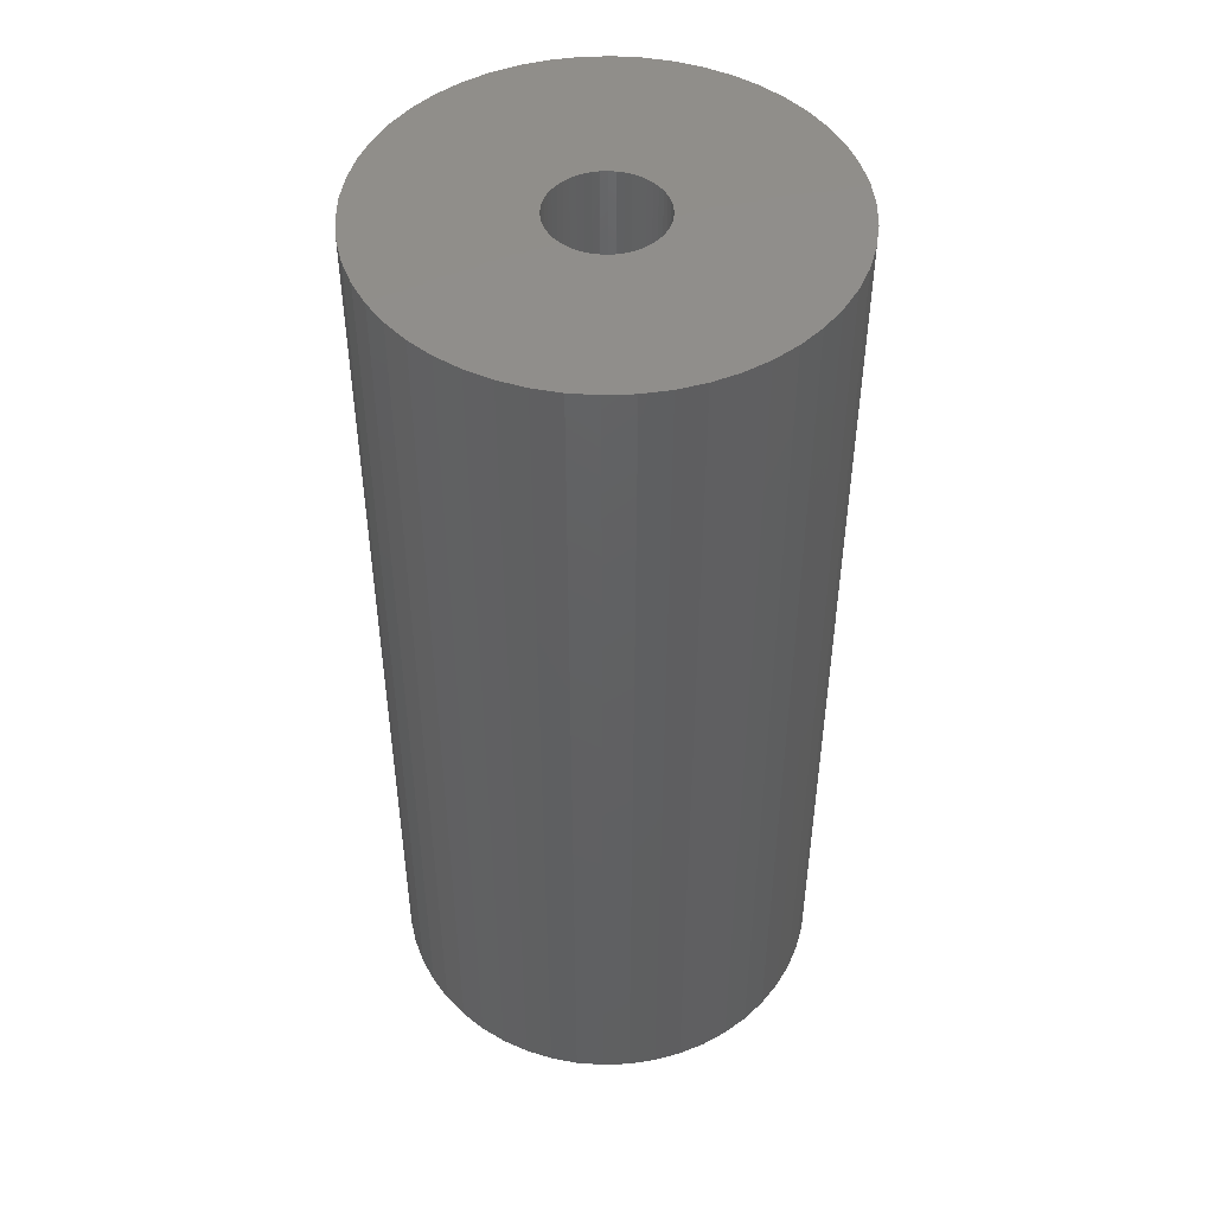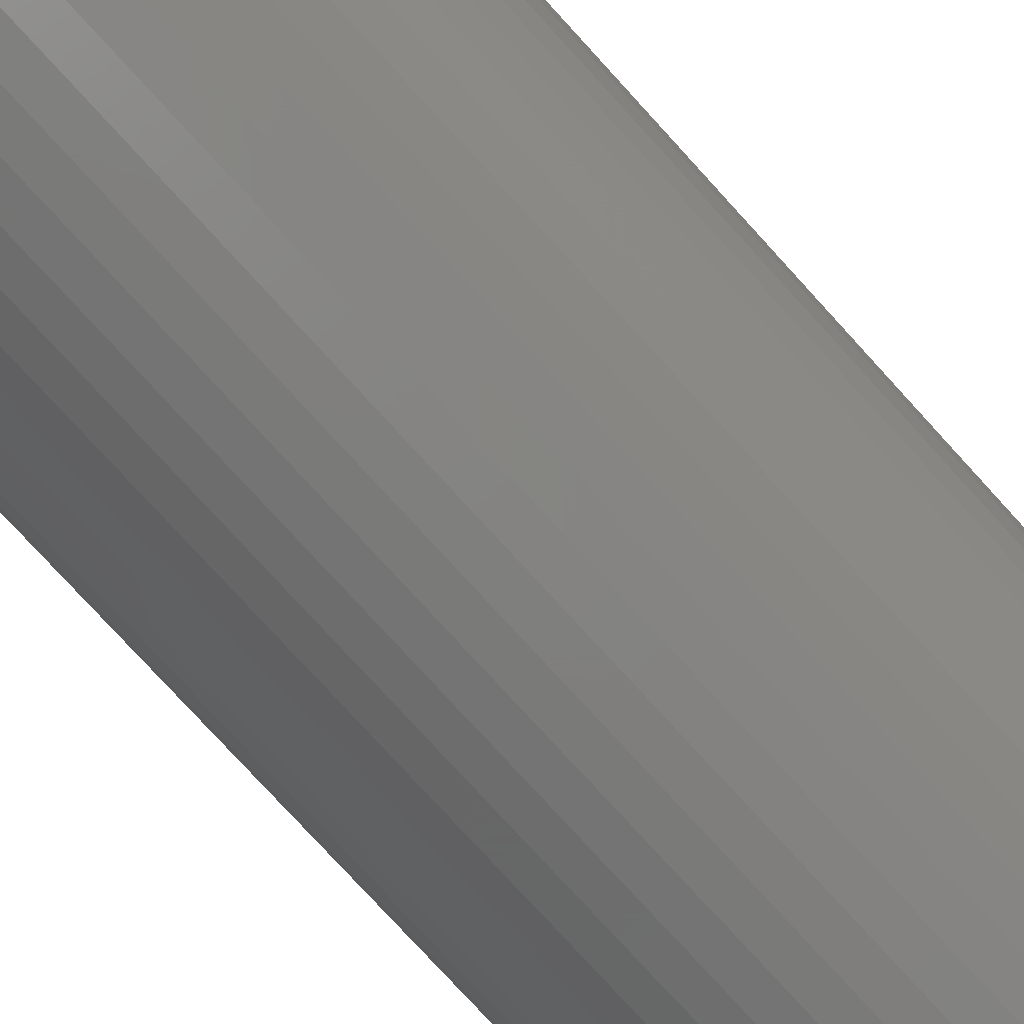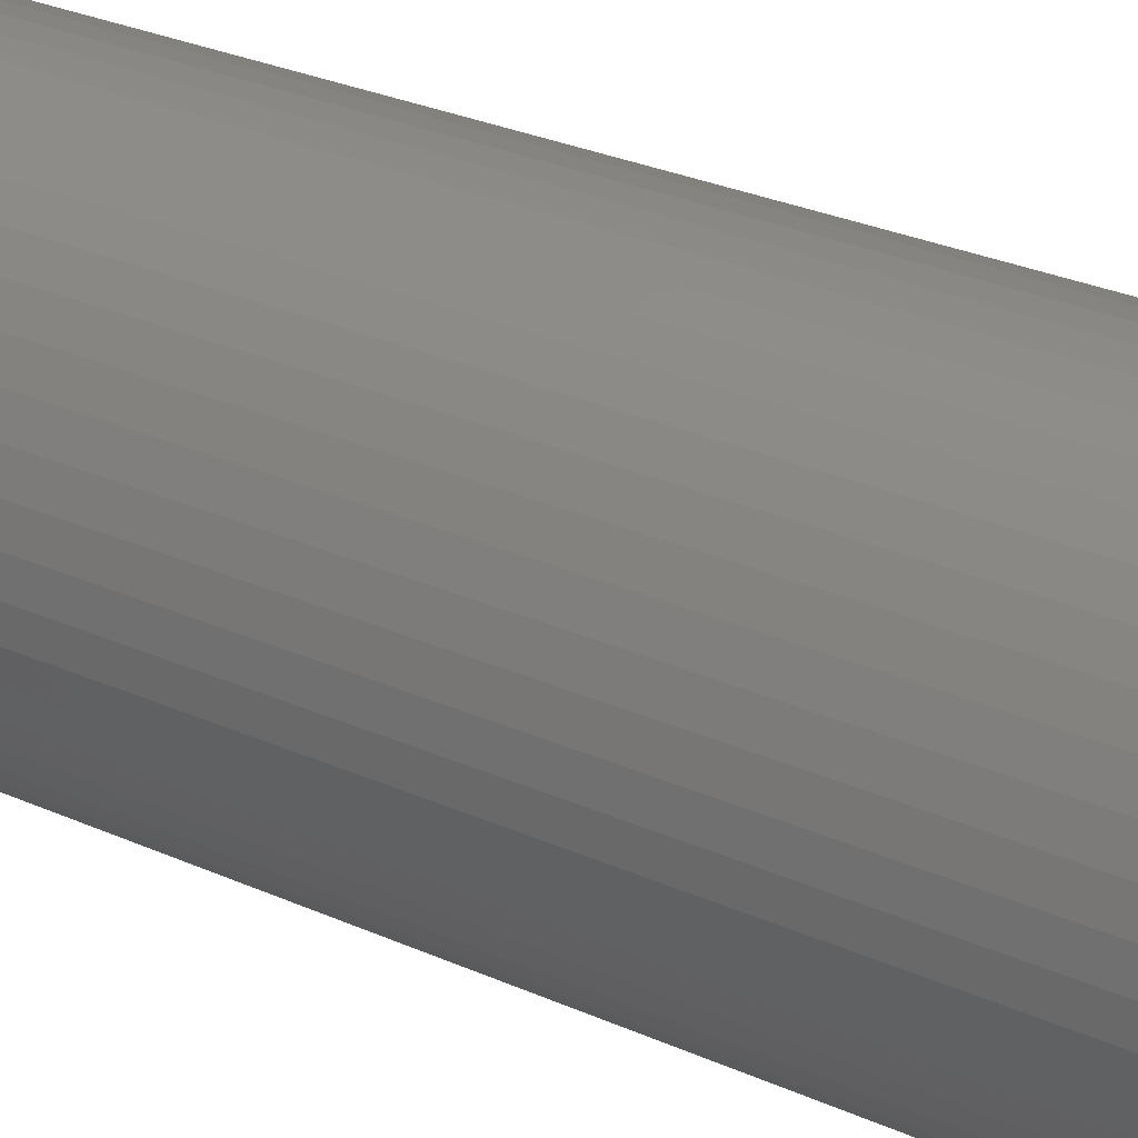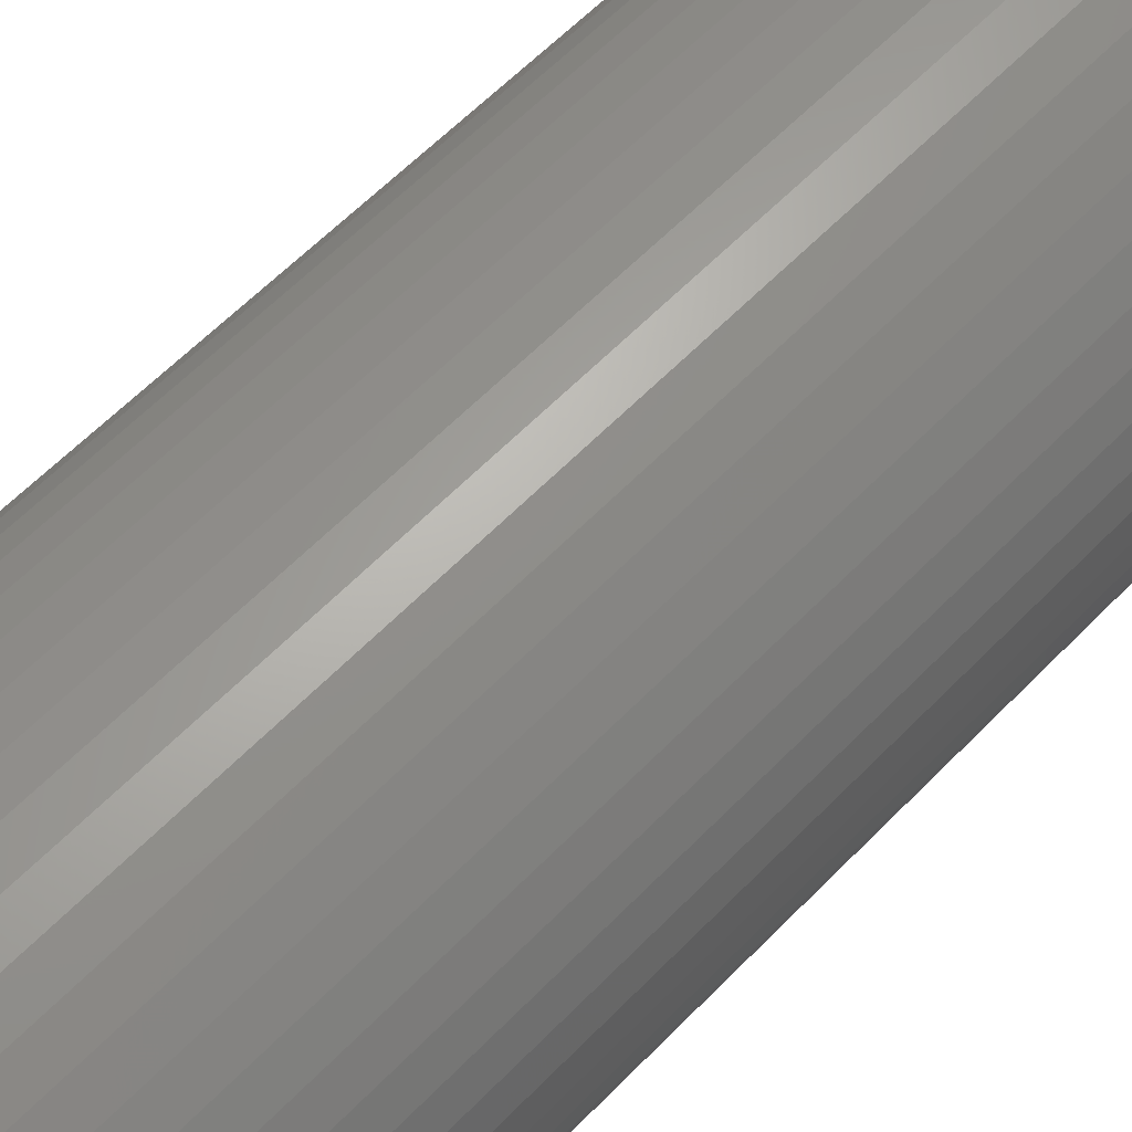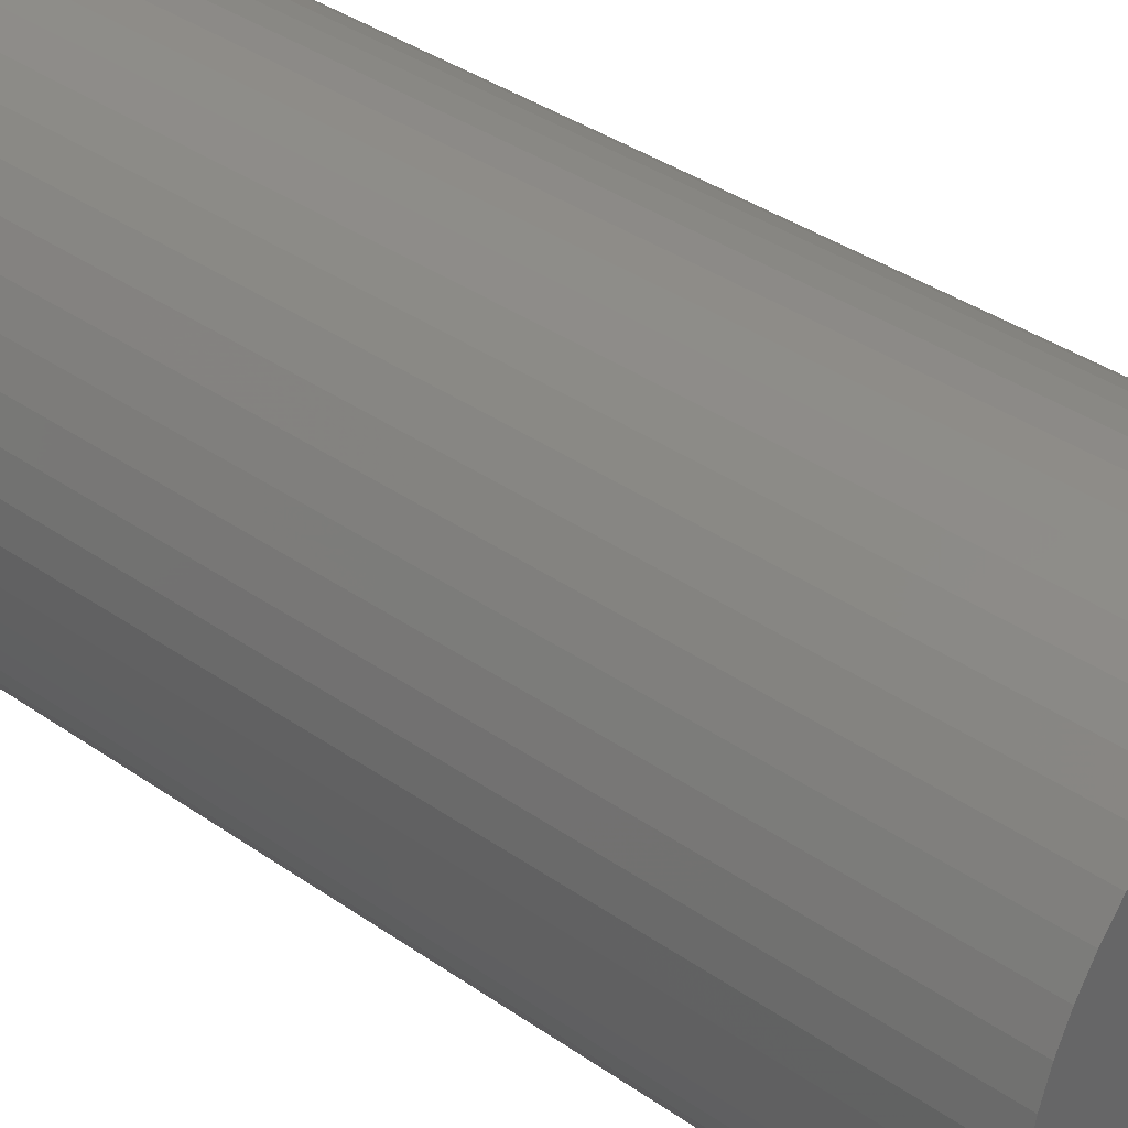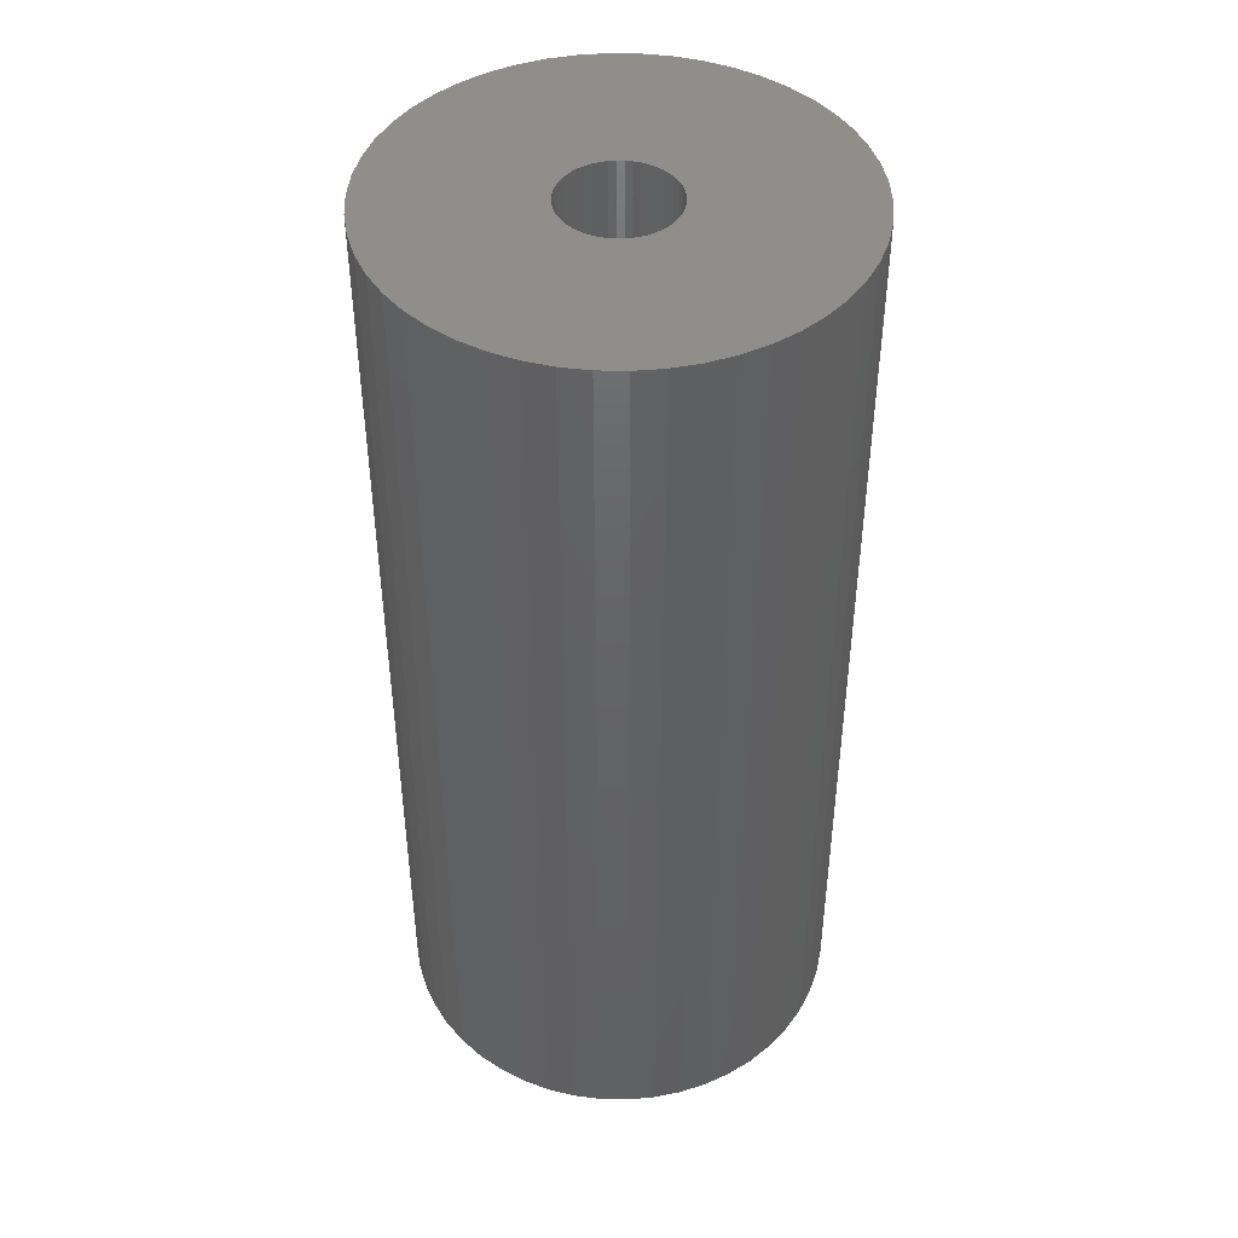
<metadata>
{"format":"stl","ext":"stl","renderer":"f3d","projection":"perspective","resolution":1024,"background":"white","views":[{"elev":47.6,"azim":26.3,"up":"+Z"},{"elev":-78.8,"azim":-137.5,"up":"+Y"},{"elev":32.0,"azim":-58.7,"up":"+Y"},{"elev":61.9,"azim":44.1,"up":"+Y"},{"elev":36.9,"azim":132.2,"up":"+Y"},{"elev":44.8,"azim":-142.6,"up":"+Z"}]}
</metadata>
<code>
# stl→obj: 200 verts, 400 faces
v 6.25 0 13.5
v 6.201 0.7833 -13.5
v 6.201 0.7833 13.5
v 6.25 0 -13.5
v -6.25 0 -13.5
v -6.201 0.7833 13.5
v -6.201 0.7833 -13.5
v -6.25 0 13.5
v 0.3924 6.238 -13.5
v -0.3924 6.238 13.5
v 0.3924 6.238 13.5
v -0.3924 6.238 -13.5
v -0.3924 -6.238 -13.5
v 0.3924 -6.238 13.5
v -0.3924 -6.238 13.5
v 0.3924 -6.238 -13.5
v 4.556 4.278 -13.5
v 3.984 4.816 13.5
v 4.556 4.278 13.5
v 3.984 4.816 -13.5
v -3.984 4.816 -13.5
v -4.556 4.278 13.5
v -3.984 4.816 13.5
v -4.556 4.278 -13.5
v -1.931 5.944 -13.5
v -2.661 5.655 13.5
v -1.931 5.944 13.5
v -2.661 5.655 -13.5
v 5.811 2.301 13.5
v 5.477 3.011 -13.5
v 5.477 3.011 13.5
v 5.811 2.301 -13.5
v 5.056 3.674 -13.5
v 5.056 3.674 13.5
v 2.661 5.655 -13.5
v 1.931 5.944 13.5
v 2.661 5.655 13.5
v 1.931 5.944 -13.5
v 1.171 6.139 13.5
v 1.171 6.139 -13.5
v 3.349 5.277 -13.5
v 3.349 5.277 13.5
v -5.811 2.301 -13.5
v -5.477 3.011 13.5
v -5.477 3.011 -13.5
v -5.811 2.301 13.5
v -5.056 3.674 -13.5
v -5.056 3.674 13.5
v -6.054 1.554 -13.5
v -6.054 1.554 13.5
v -3.349 5.277 13.5
v -3.349 5.277 -13.5
v -1.171 6.139 13.5
v -1.171 6.139 -13.5
v 1.171 -6.139 13.5
v 1.171 -6.139 -13.5
v 1.931 -5.944 -13.5
v 2.661 -5.655 13.5
v 1.931 -5.944 13.5
v 2.661 -5.655 -13.5
v 6.054 1.554 13.5
v 6.054 1.554 -13.5
v 1.55 0 13.5
v 1.538 0.1943 13.5
v 6.201 -0.7833 13.5
v 1.501 0.3855 13.5
v 1.538 -0.1943 13.5
v 1.441 0.5706 13.5
v 6.054 -1.554 13.5
v 1.358 0.7467 13.5
v 1.501 -0.3855 13.5
v 1.254 0.9111 13.5
v 5.811 -2.301 13.5
v 1.13 1.061 13.5
v 1.441 -0.5706 13.5
v 0.988 1.194 13.5
v 5.477 -3.011 13.5
v 0.8305 1.309 13.5
v 1.358 -0.7467 13.5
v 0.66 1.402 13.5
v 5.056 -3.674 13.5
v 1.254 -0.9111 13.5
v 0.479 1.474 13.5
v 0.2904 1.523 13.5
v 0.09732 1.547 13.5
v -0.09732 1.547 13.5
v -0.2904 1.523 13.5
v -0.479 1.474 13.5
v -0.66 1.402 13.5
v -0.8305 1.309 13.5
v -0.988 1.194 13.5
v -1.13 1.061 13.5
v -1.254 0.9111 13.5
v 4.556 -4.278 13.5
v 1.13 -1.061 13.5
v 3.984 -4.816 13.5
v 0.988 -1.194 13.5
v 3.349 -5.277 13.5
v 0.8305 -1.309 13.5
v 0.66 -1.402 13.5
v 0.479 -1.474 13.5
v 0.2904 -1.523 13.5
v 0.09732 -1.547 13.5
v -0.09732 -1.547 13.5
v -0.2904 -1.523 13.5
v -1.171 -6.139 13.5
v -0.479 -1.474 13.5
v -1.931 -5.944 13.5
v -0.66 -1.402 13.5
v -2.661 -5.655 13.5
v -0.8305 -1.309 13.5
v -3.349 -5.277 13.5
v -0.988 -1.194 13.5
v -3.984 -4.816 13.5
v -1.13 -1.061 13.5
v -4.556 -4.278 13.5
v -1.254 -0.9111 13.5
v -5.056 -3.674 13.5
v -1.358 -0.7467 13.5
v -5.477 -3.011 13.5
v -1.441 -0.5706 13.5
v -5.811 -2.301 13.5
v -1.501 -0.3855 13.5
v -6.054 -1.554 13.5
v -1.538 -0.1943 13.5
v -6.201 -0.7833 13.5
v -1.55 0 13.5
v -1.358 0.7467 13.5
v -1.441 0.5706 13.5
v -1.501 0.3855 13.5
v -1.538 0.1943 13.5
v 6.201 -0.7833 -13.5
v 5.056 -3.674 -13.5
v 4.556 -4.278 -13.5
v 6.054 -1.554 -13.5
v 5.811 -2.301 -13.5
v -5.477 -3.011 -13.5
v -5.811 -2.301 -13.5
v 1.55 0 -13.5
v 1.538 -0.1943 -13.5
v 1.501 -0.3855 -13.5
v 1.538 0.1943 -13.5
v 1.441 -0.5706 -13.5
v 5.477 -3.011 -13.5
v 1.358 -0.7467 -13.5
v 1.501 0.3855 -13.5
v 1.254 -0.9111 -13.5
v 1.13 -1.061 -13.5
v 3.984 -4.816 -13.5
v 1.441 0.5706 -13.5
v 0.988 -1.194 -13.5
v 3.349 -5.277 -13.5
v 0.8305 -1.309 -13.5
v 1.358 0.7467 -13.5
v 0.66 -1.402 -13.5
v 1.254 0.9111 -13.5
v 0.479 -1.474 -13.5
v 0.2904 -1.523 -13.5
v 0.09732 -1.547 -13.5
v -0.09732 -1.547 -13.5
v -0.2904 -1.523 -13.5
v -1.171 -6.139 -13.5
v -0.479 -1.474 -13.5
v -1.931 -5.944 -13.5
v -0.66 -1.402 -13.5
v -2.661 -5.655 -13.5
v -0.8305 -1.309 -13.5
v -3.349 -5.277 -13.5
v -0.988 -1.194 -13.5
v -3.984 -4.816 -13.5
v -1.13 -1.061 -13.5
v -4.556 -4.278 -13.5
v -1.254 -0.9111 -13.5
v -5.056 -3.674 -13.5
v 1.13 1.061 -13.5
v 0.988 1.194 -13.5
v 0.8305 1.309 -13.5
v 0.66 1.402 -13.5
v 0.479 1.474 -13.5
v 0.2904 1.523 -13.5
v 0.09732 1.547 -13.5
v -0.09732 1.547 -13.5
v -0.2904 1.523 -13.5
v -0.479 1.474 -13.5
v -0.66 1.402 -13.5
v -0.8305 1.309 -13.5
v -0.988 1.194 -13.5
v -1.13 1.061 -13.5
v -1.254 0.9111 -13.5
v -1.358 0.7467 -13.5
v -1.441 0.5706 -13.5
v -1.501 0.3855 -13.5
v -1.538 0.1943 -13.5
v -1.55 0 -13.5
v -1.358 -0.7467 -13.5
v -1.441 -0.5706 -13.5
v -1.501 -0.3855 -13.5
v -6.054 -1.554 -13.5
v -1.538 -0.1943 -13.5
v -6.201 -0.7833 -13.5
f 1 2 3
f 2 1 4
f 5 6 7
f 6 5 8
f 9 10 11
f 10 9 12
f 13 14 15
f 14 13 16
f 17 18 19
f 18 17 20
f 21 22 23
f 22 21 24
f 25 26 27
f 26 25 28
f 29 30 31
f 30 29 32
f 31 33 34
f 33 31 30
f 35 36 37
f 36 35 38
f 38 39 36
f 39 38 40
f 41 37 42
f 37 41 35
f 43 44 45
f 44 43 46
f 47 22 24
f 22 47 48
f 49 46 43
f 46 49 50
f 28 51 26
f 51 28 52
f 12 53 10
f 53 12 54
f 16 55 14
f 55 16 56
f 57 58 59
f 58 57 60
f 61 32 29
f 32 61 62
f 3 62 61
f 62 3 2
f 34 17 19
f 17 34 33
f 40 11 39
f 11 40 9
f 20 42 18
f 42 20 41
f 45 48 47
f 48 45 44
f 7 50 49
f 50 7 6
f 63 1 3
f 64 3 61
f 1 63 65
f 66 61 29
f 67 65 63
f 68 29 31
f 65 67 69
f 70 31 34
f 71 69 67
f 72 34 19
f 69 71 73
f 74 19 18
f 75 73 71
f 76 18 42
f 73 75 77
f 78 42 37
f 79 77 75
f 80 37 36
f 77 79 81
f 82 81 79
f 3 64 63
f 61 66 64
f 29 68 66
f 31 70 68
f 34 72 70
f 83 36 39
f 19 74 72
f 18 76 74
f 42 78 76
f 37 80 78
f 36 83 80
f 84 39 11
f 39 84 83
f 11 85 84
f 11 86 85
f 10 86 11
f 86 10 87
f 53 87 10
f 87 53 88
f 27 88 53
f 88 27 89
f 26 89 27
f 89 26 90
f 51 90 26
f 90 51 91
f 23 91 51
f 91 23 92
f 22 92 23
f 92 22 93
f 48 93 22
f 81 82 94
f 95 94 82
f 94 95 96
f 97 96 95
f 96 97 98
f 99 98 97
f 98 99 58
f 100 58 99
f 58 100 59
f 101 59 100
f 59 101 55
f 102 55 101
f 55 102 14
f 103 14 102
f 104 14 103
f 15 104 105
f 104 15 14
f 106 105 107
f 108 107 109
f 110 109 111
f 112 111 113
f 114 113 115
f 105 106 15
f 116 115 117
f 118 117 119
f 120 119 121
f 122 121 123
f 124 123 125
f 126 125 127
f 93 48 128
f 107 108 106
f 44 128 48
f 109 110 108
f 128 44 129
f 111 112 110
f 46 129 44
f 113 114 112
f 129 46 130
f 115 116 114
f 50 130 46
f 117 118 116
f 130 50 131
f 119 120 118
f 6 131 50
f 121 122 120
f 131 6 127
f 123 124 122
f 8 127 6
f 125 126 124
f 127 8 126
f 52 23 51
f 23 52 21
f 54 27 53
f 27 54 25
f 65 4 1
f 4 65 132
f 94 133 81
f 133 94 134
f 73 135 69
f 135 73 136
f 69 132 65
f 132 69 135
f 137 122 138
f 122 137 120
f 139 4 132
f 140 132 135
f 4 139 2
f 141 135 136
f 142 2 139
f 143 136 144
f 2 142 62
f 145 144 133
f 146 62 142
f 147 133 134
f 62 146 32
f 148 134 149
f 150 32 146
f 151 149 152
f 32 150 30
f 153 152 60
f 154 30 150
f 155 60 57
f 30 154 33
f 156 33 154
f 132 140 139
f 135 141 140
f 136 143 141
f 144 145 143
f 133 147 145
f 157 57 56
f 134 148 147
f 149 151 148
f 152 153 151
f 60 155 153
f 57 157 155
f 158 56 16
f 56 158 157
f 16 159 158
f 16 160 159
f 13 160 16
f 160 13 161
f 162 161 13
f 161 162 163
f 164 163 162
f 163 164 165
f 166 165 164
f 165 166 167
f 168 167 166
f 167 168 169
f 170 169 168
f 169 170 171
f 172 171 170
f 171 172 173
f 174 173 172
f 33 156 17
f 175 17 156
f 17 175 20
f 176 20 175
f 20 176 41
f 177 41 176
f 41 177 35
f 178 35 177
f 35 178 38
f 179 38 178
f 38 179 40
f 180 40 179
f 40 180 9
f 181 9 180
f 182 9 181
f 12 182 183
f 182 12 9
f 54 183 184
f 25 184 185
f 28 185 186
f 52 186 187
f 21 187 188
f 183 54 12
f 24 188 189
f 47 189 190
f 45 190 191
f 43 191 192
f 49 192 193
f 7 193 194
f 173 174 195
f 184 25 54
f 137 195 174
f 185 28 25
f 195 137 196
f 186 52 28
f 138 196 137
f 187 21 52
f 196 138 197
f 188 24 21
f 198 197 138
f 189 47 24
f 197 198 199
f 190 45 47
f 200 199 198
f 191 43 45
f 199 200 194
f 192 49 43
f 5 194 200
f 193 7 49
f 194 5 7
f 60 98 58
f 98 60 152
f 81 144 77
f 144 81 133
f 138 124 198
f 124 138 122
f 56 59 55
f 59 56 57
f 77 136 73
f 136 77 144
f 162 15 106
f 15 162 13
f 166 108 110
f 108 166 164
f 164 106 108
f 106 164 162
f 172 118 174
f 118 172 116
f 172 114 116
f 114 172 170
f 198 126 200
f 126 198 124
f 200 8 5
f 8 200 126
f 149 94 96
f 94 149 134
f 152 96 98
f 96 152 149
f 168 110 112
f 110 168 166
f 170 112 114
f 112 170 168
f 174 120 137
f 120 174 118
f 150 70 154
f 70 150 68
f 130 191 129
f 191 130 192
f 154 72 156
f 72 154 70
f 180 83 84
f 83 180 179
f 179 80 83
f 80 179 178
f 185 88 89
f 88 185 184
f 129 190 128
f 190 129 191
f 141 67 140
f 67 141 71
f 181 84 85
f 84 181 180
f 177 76 78
f 76 177 176
f 131 192 130
f 192 131 193
f 93 188 92
f 188 93 189
f 186 89 90
f 89 186 185
f 184 87 88
f 87 184 183
f 139 64 142
f 64 139 63
f 143 71 141
f 71 143 75
f 169 115 113
f 115 169 171
f 151 99 97
f 99 151 153
f 142 66 146
f 66 142 64
f 146 68 150
f 68 146 66
f 176 74 76
f 74 176 175
f 156 74 175
f 74 156 72
f 182 85 86
f 85 182 181
f 178 78 80
f 78 178 177
f 127 193 131
f 193 127 194
f 128 189 93
f 189 128 190
f 183 86 87
f 86 183 182
f 187 90 91
f 90 187 186
f 188 91 92
f 91 188 187
f 140 63 139
f 63 140 67
f 147 79 145
f 79 147 82
f 115 173 117
f 173 115 171
f 157 102 101
f 102 157 158
f 145 75 143
f 75 145 79
f 161 107 105
f 107 161 163
f 160 105 104
f 105 160 161
f 125 194 127
f 194 125 199
f 121 197 123
f 197 121 196
f 158 103 102
f 103 158 159
f 153 100 99
f 100 153 155
f 148 82 147
f 82 148 95
f 159 104 103
f 104 159 160
f 165 111 109
f 111 165 167
f 123 199 125
f 199 123 197
f 117 195 119
f 195 117 173
f 119 196 121
f 196 119 195
f 155 101 100
f 101 155 157
f 148 97 95
f 97 148 151
f 167 113 111
f 113 167 169
f 163 109 107
f 109 163 165

</code>
